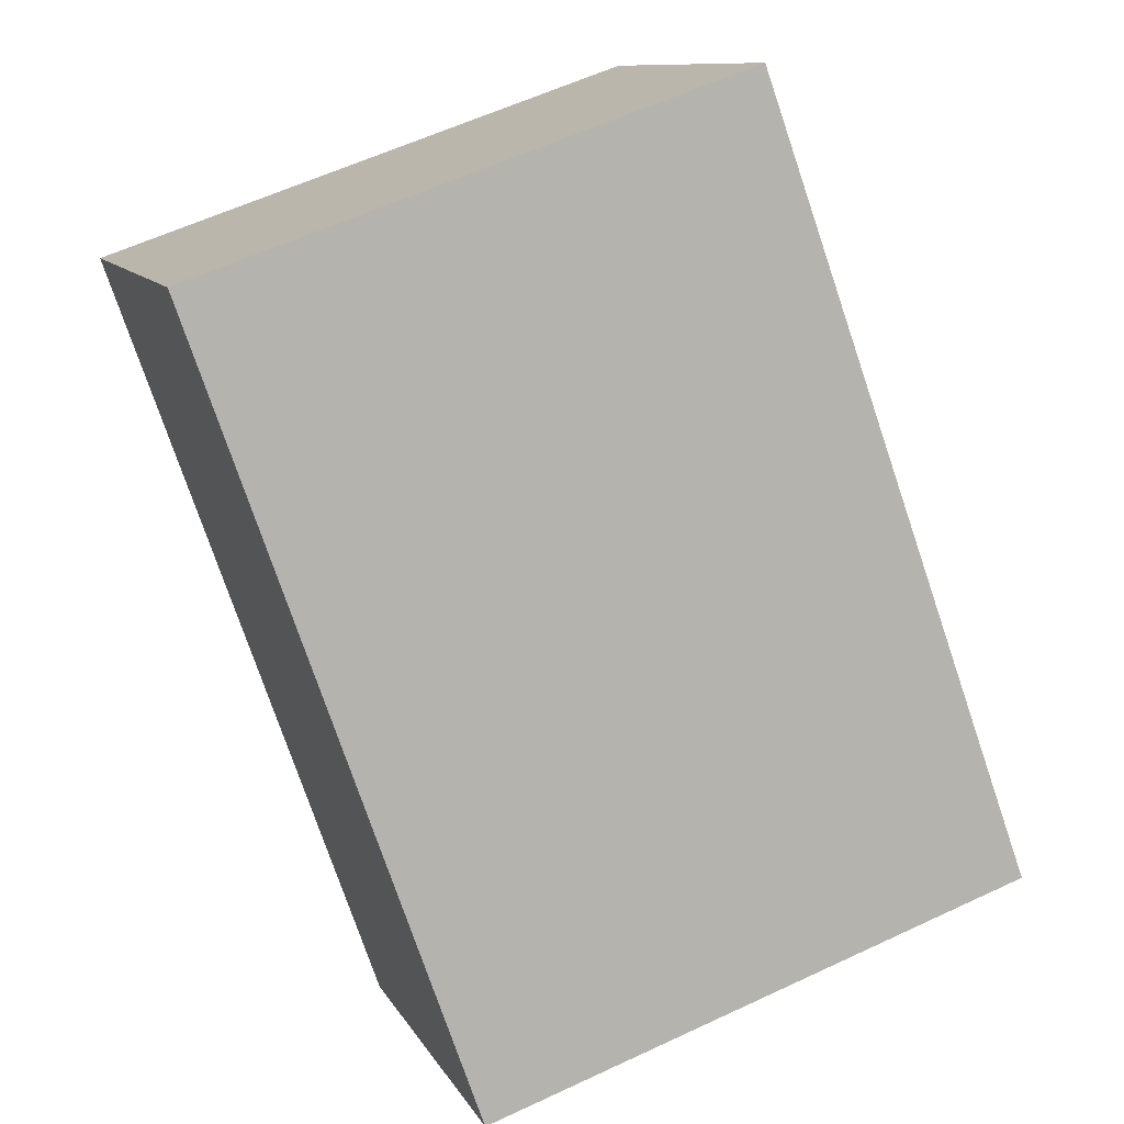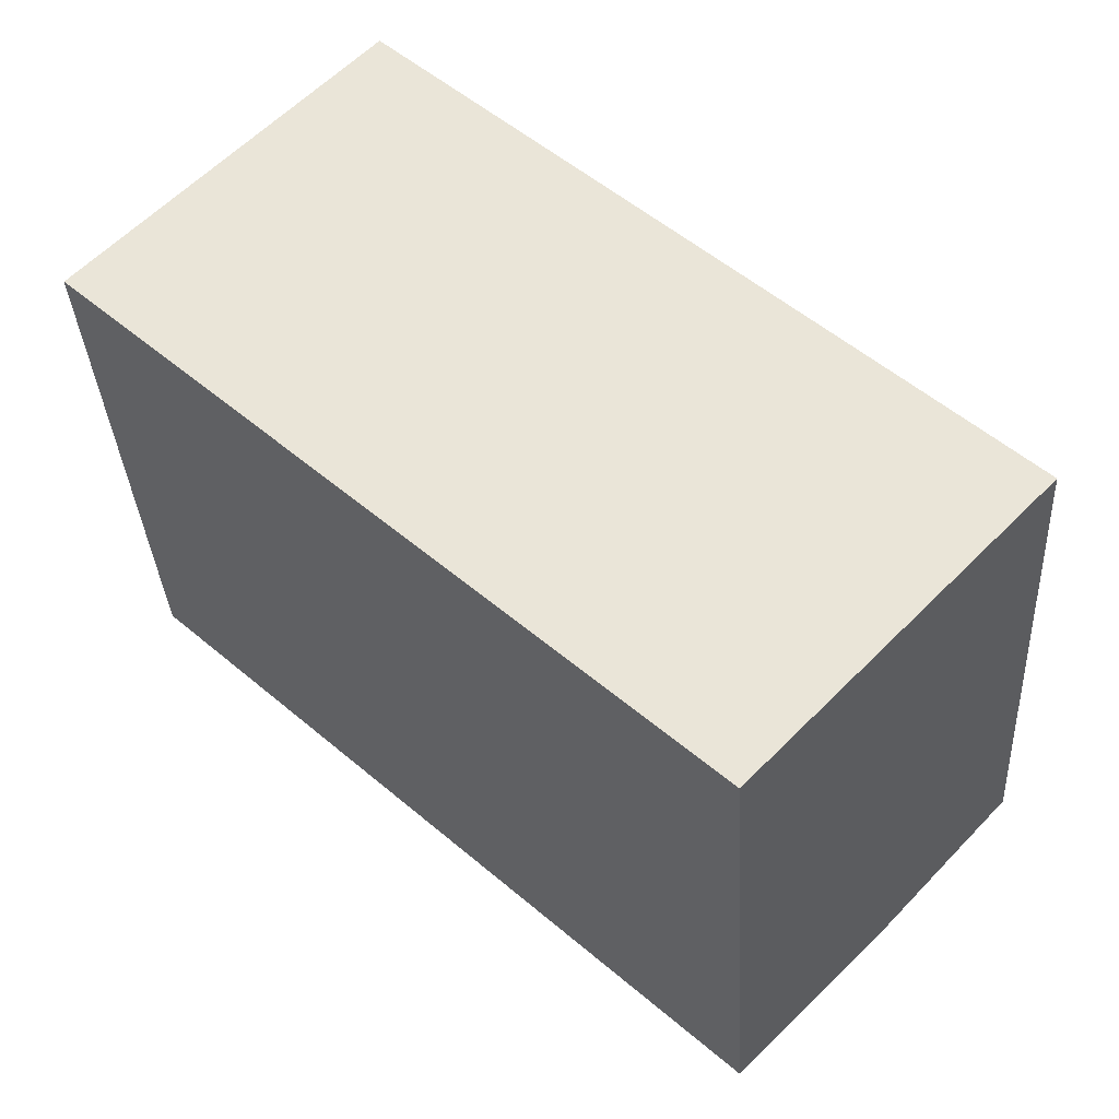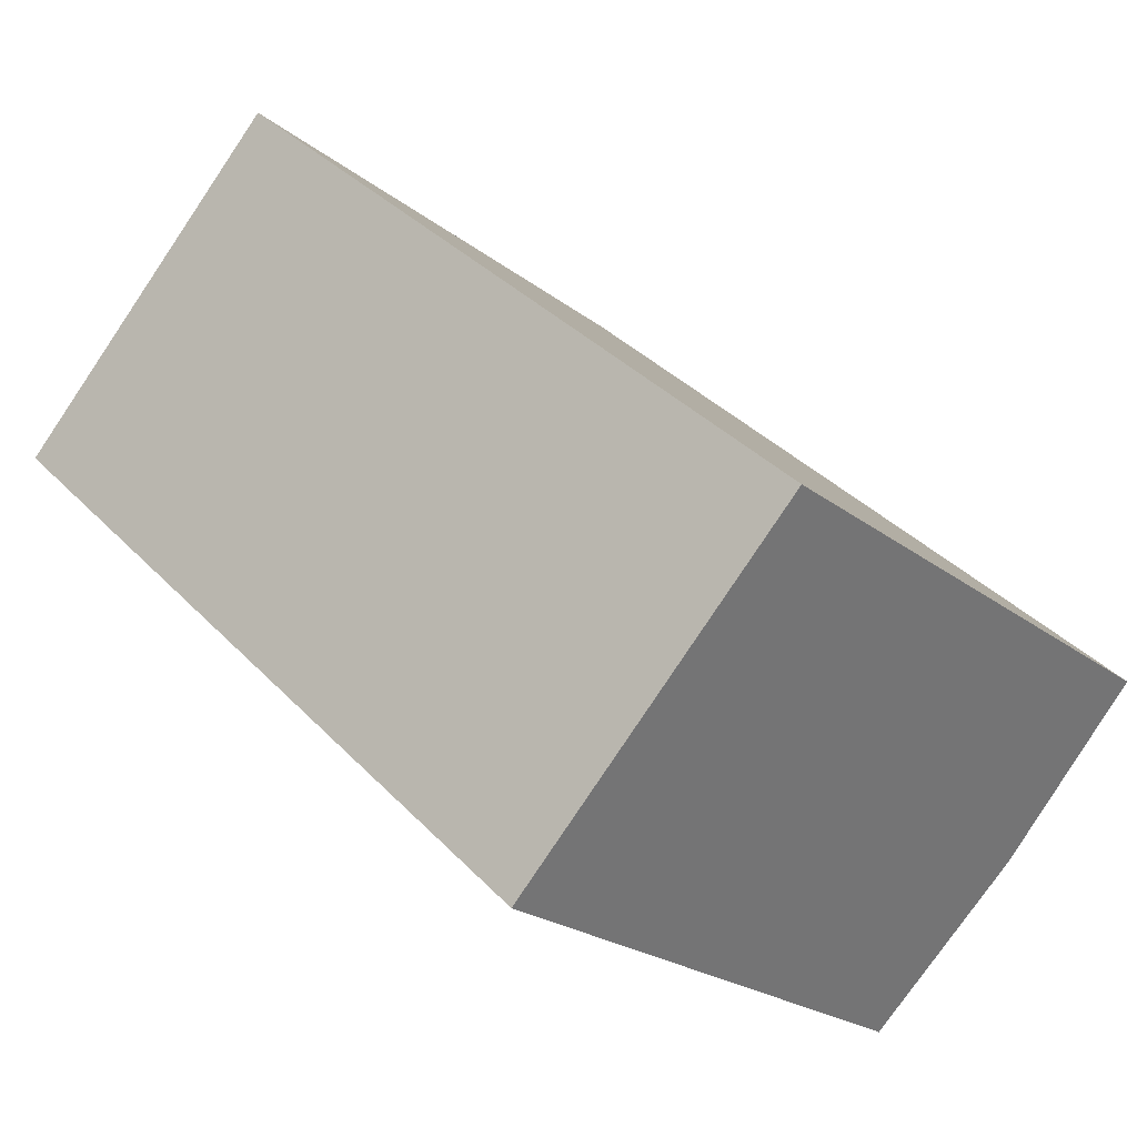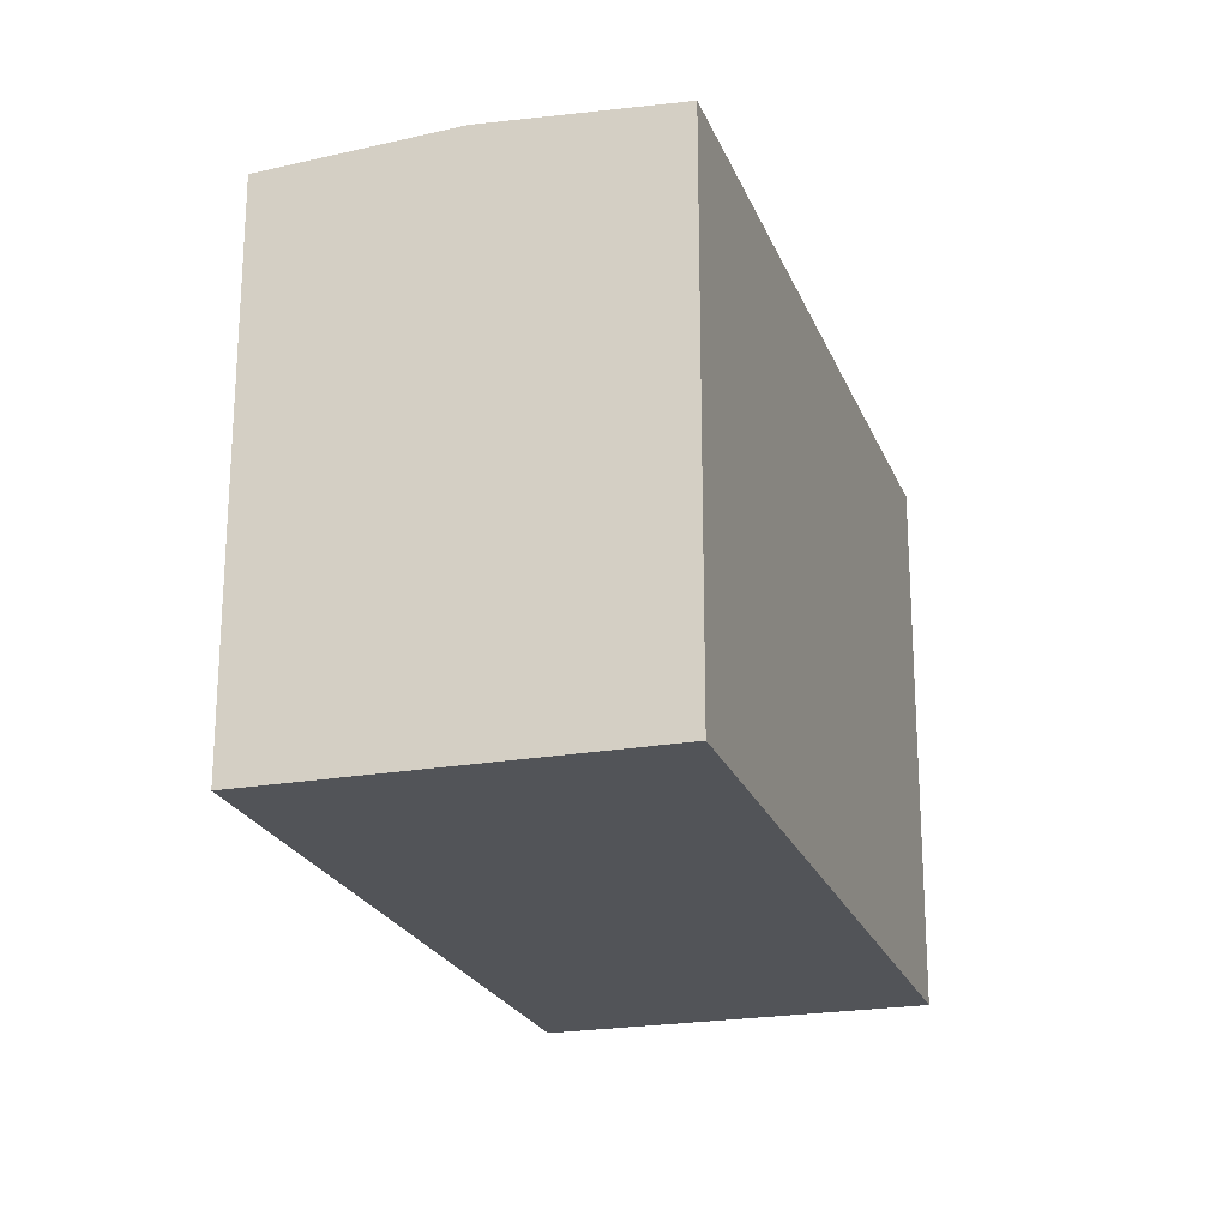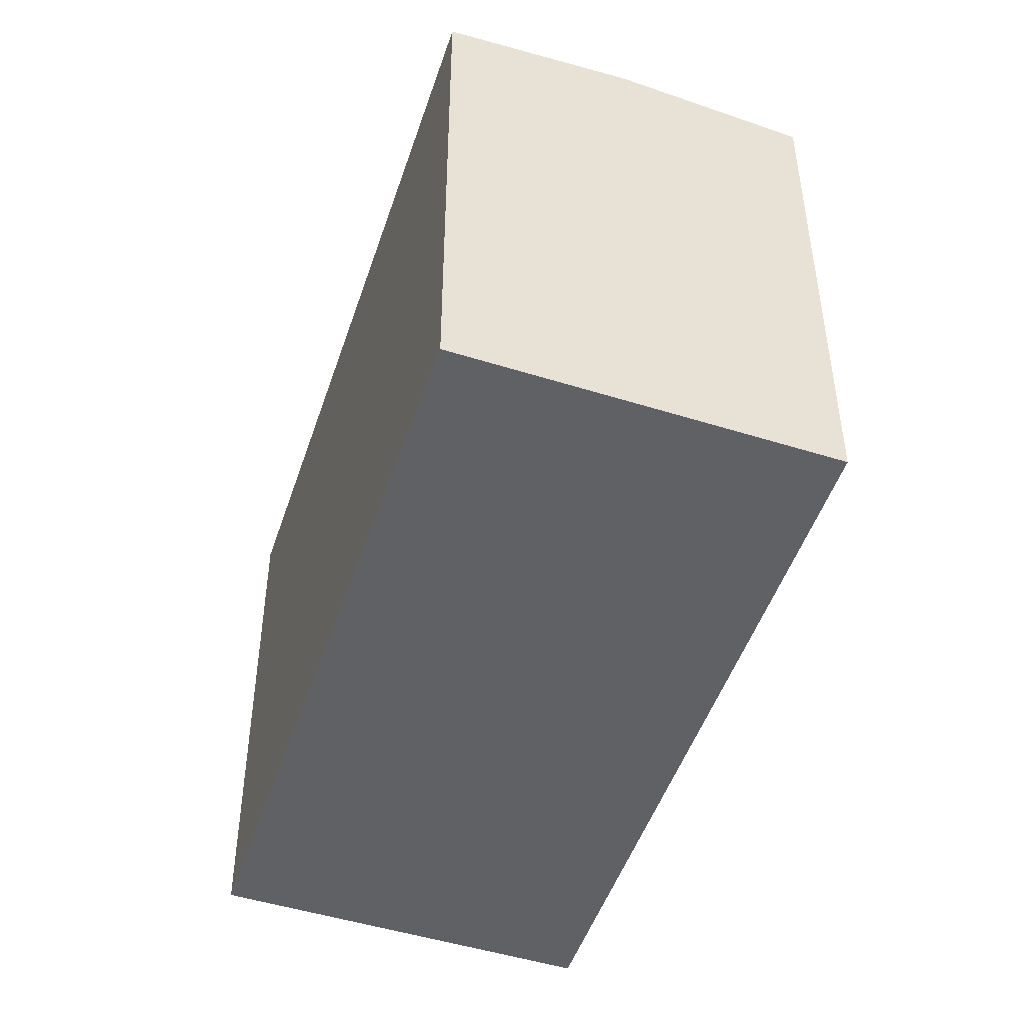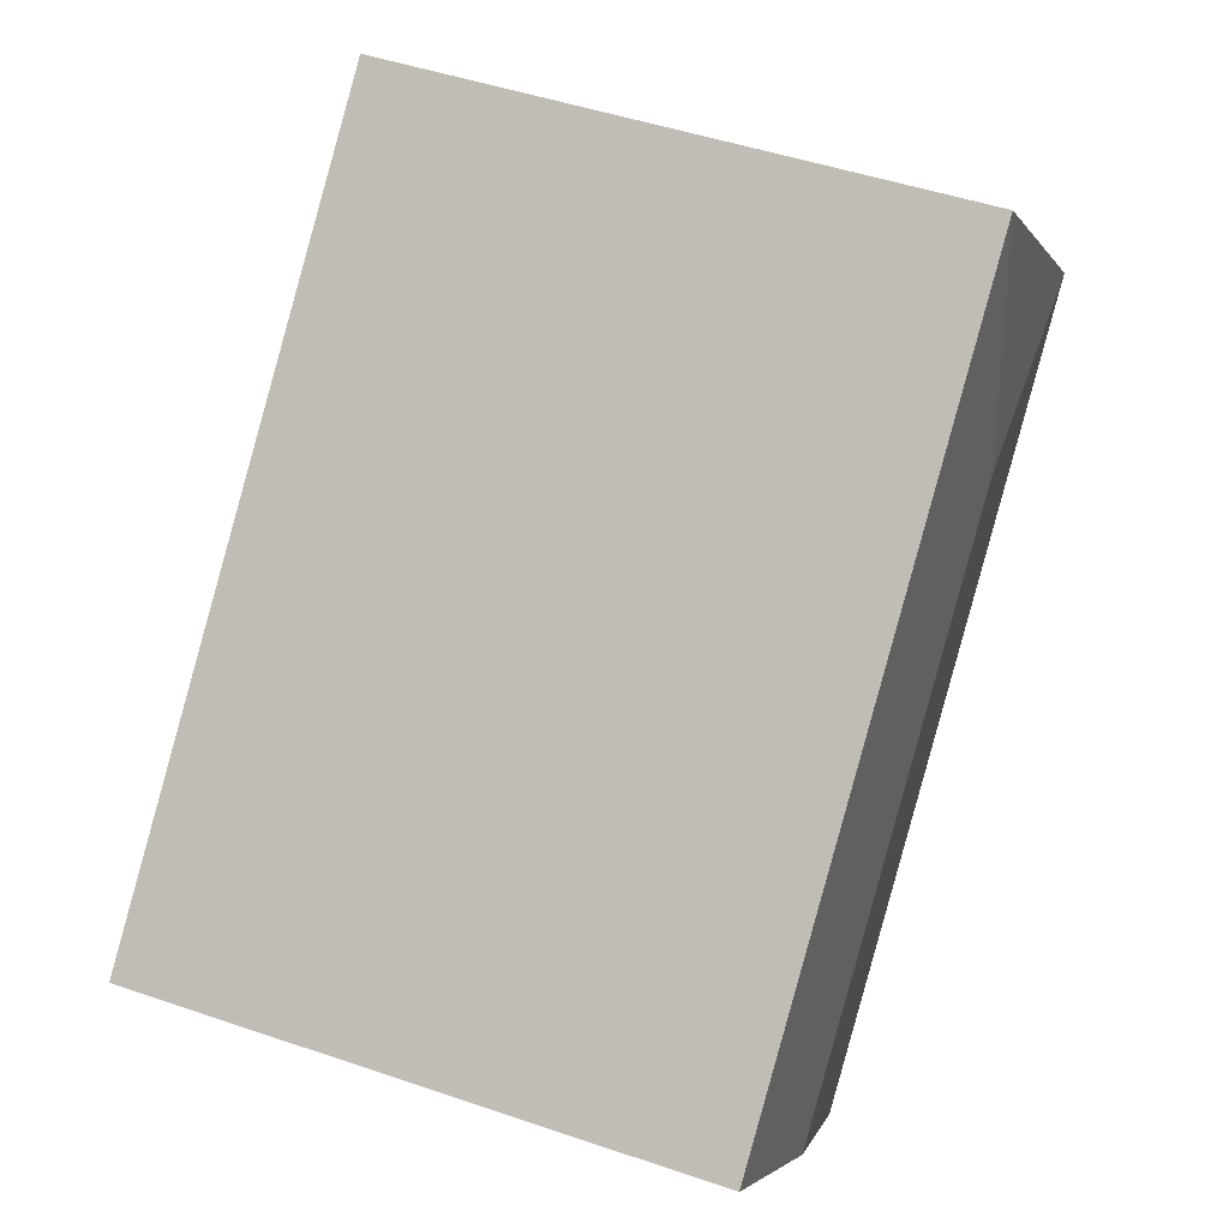
<metadata>
{"format":"obj","ext":"obj","renderer":"f3d","projection":"perspective","resolution":1024,"background":"white","views":[{"elev":59.2,"azim":64.2,"up":"+Z"},{"elev":-34.0,"azim":3.2,"up":"+Z"},{"elev":-21.9,"azim":36.6,"up":"+Z"},{"elev":-22.8,"azim":150.4,"up":"+Y"},{"elev":-48.5,"azim":114.5,"up":"+Y"},{"elev":47.5,"azim":111.1,"up":"+Z"}]}
</metadata>
<code>
v  8.155 16.36 0.2551
v  0.0003411 15.99 -0.0005067
v  7.905 15.99 8.221
v  16.89 15.99 -15.5
v  20.84 16.36 -11.39
v  24.8 15.99 -7.276
v  16.89 9.489e-16 -15.5
v  7.905 -5.034e-16 8.222
v  0 0 0
v  24.8 4.455e-16 -7.276
g defaultobject
f 1 2 3
f 4 1 5
f 1 4 2
f 5 3 6
f 3 5 1
f 7 8 9
f 8 7 10
f 3 9 8
f 9 3 2
f 2 7 9
f 7 2 4
f 4 10 7
f 10 4 6
f 6 4 5
f 10 3 8
f 3 10 6

</code>
